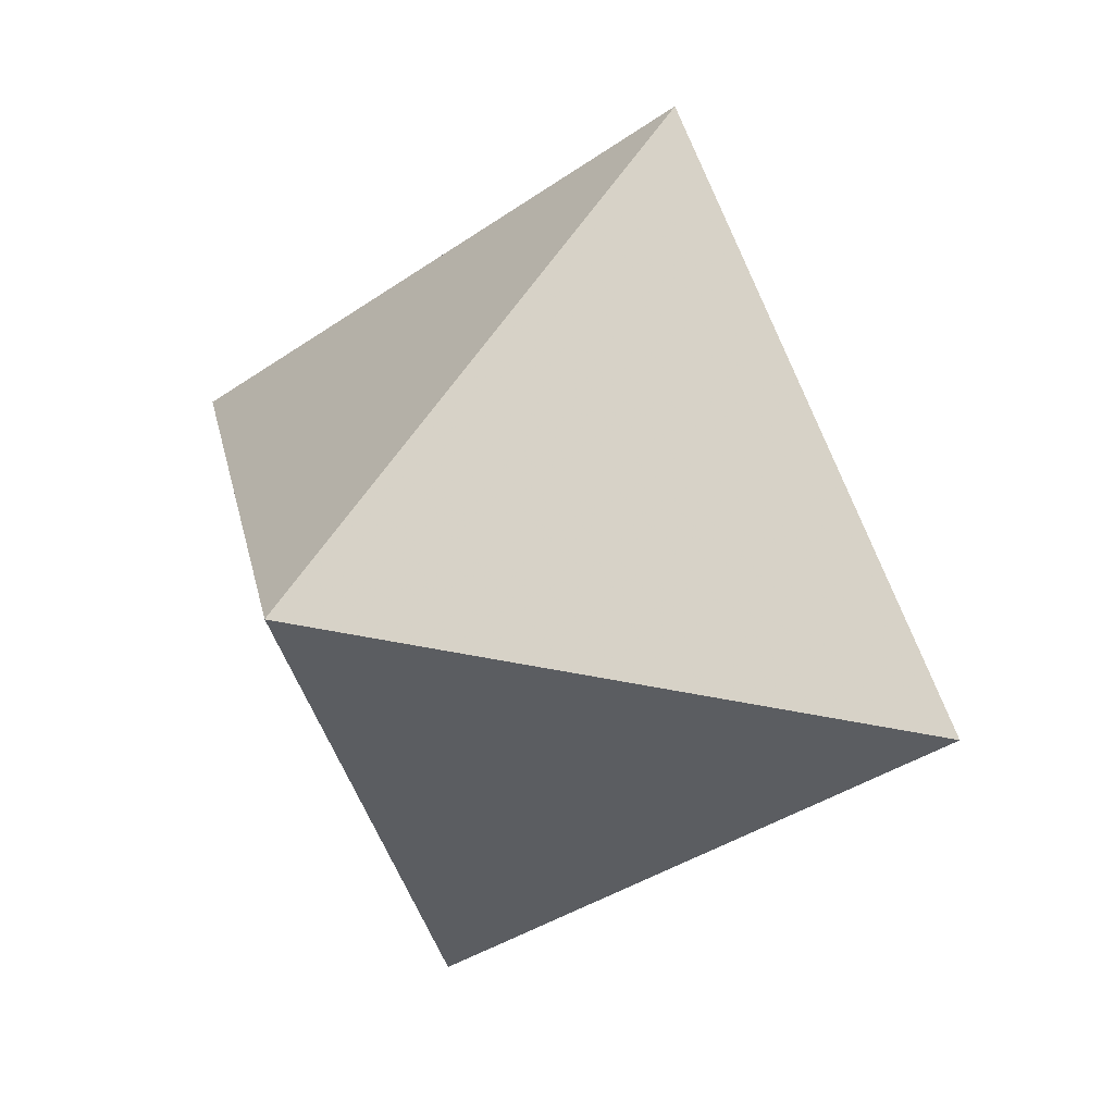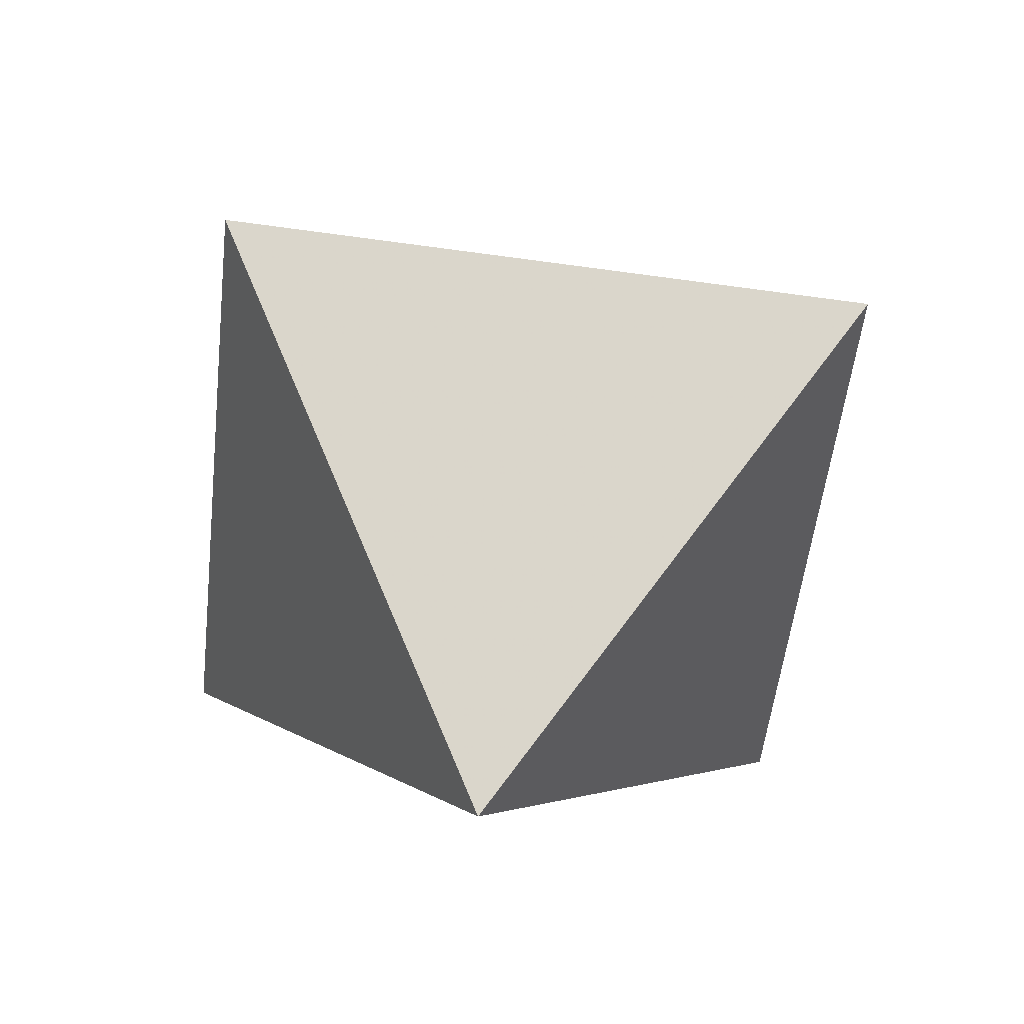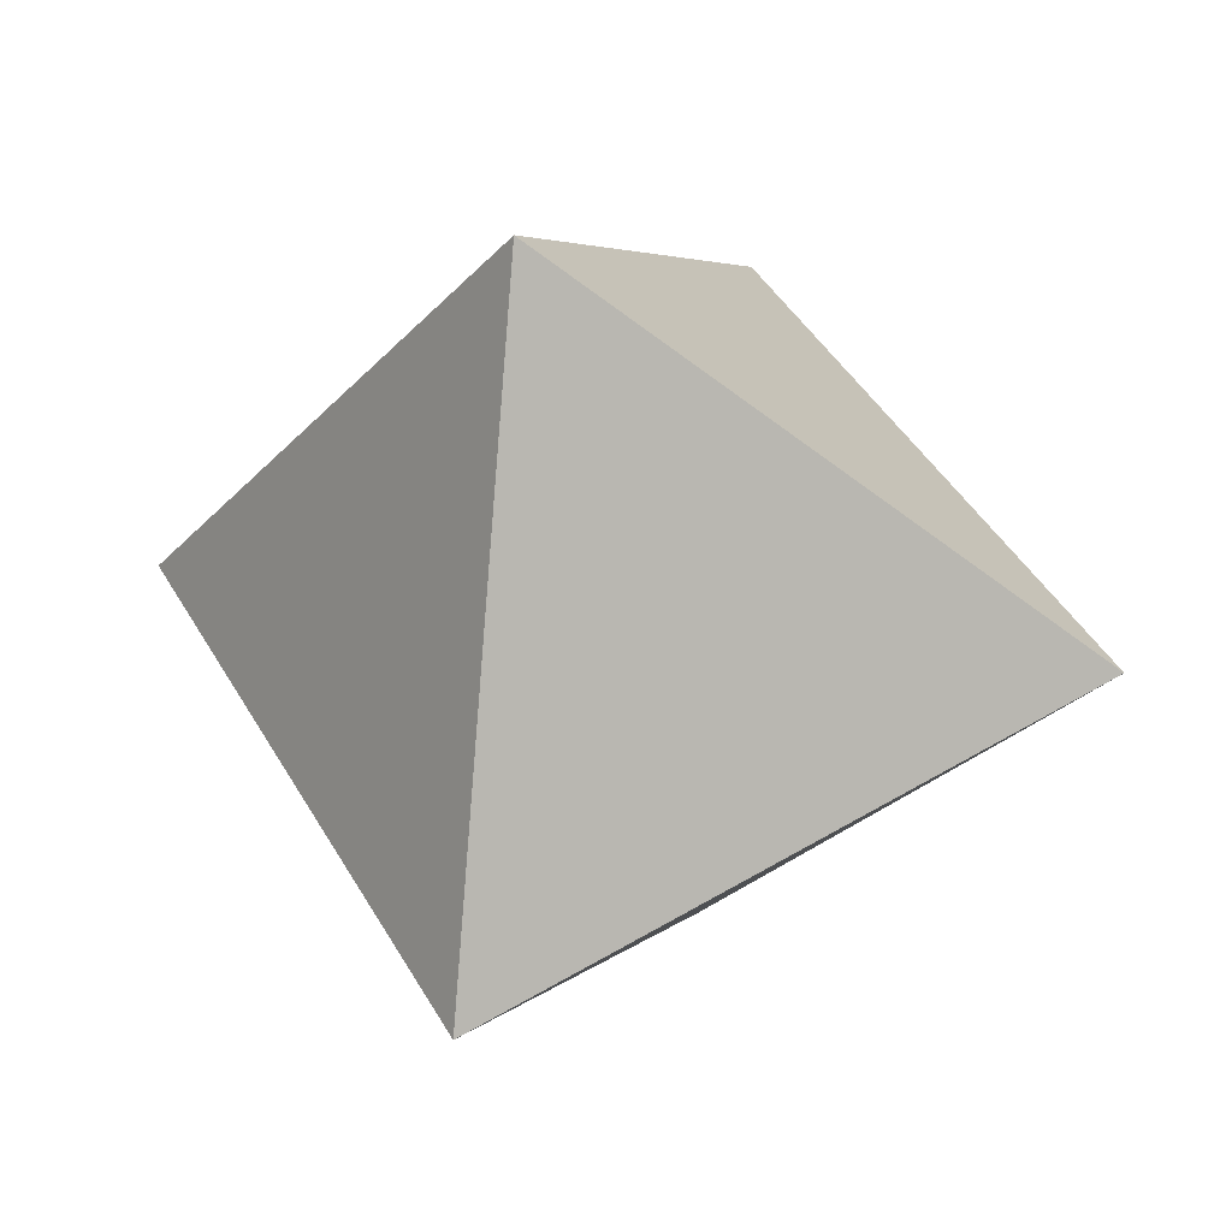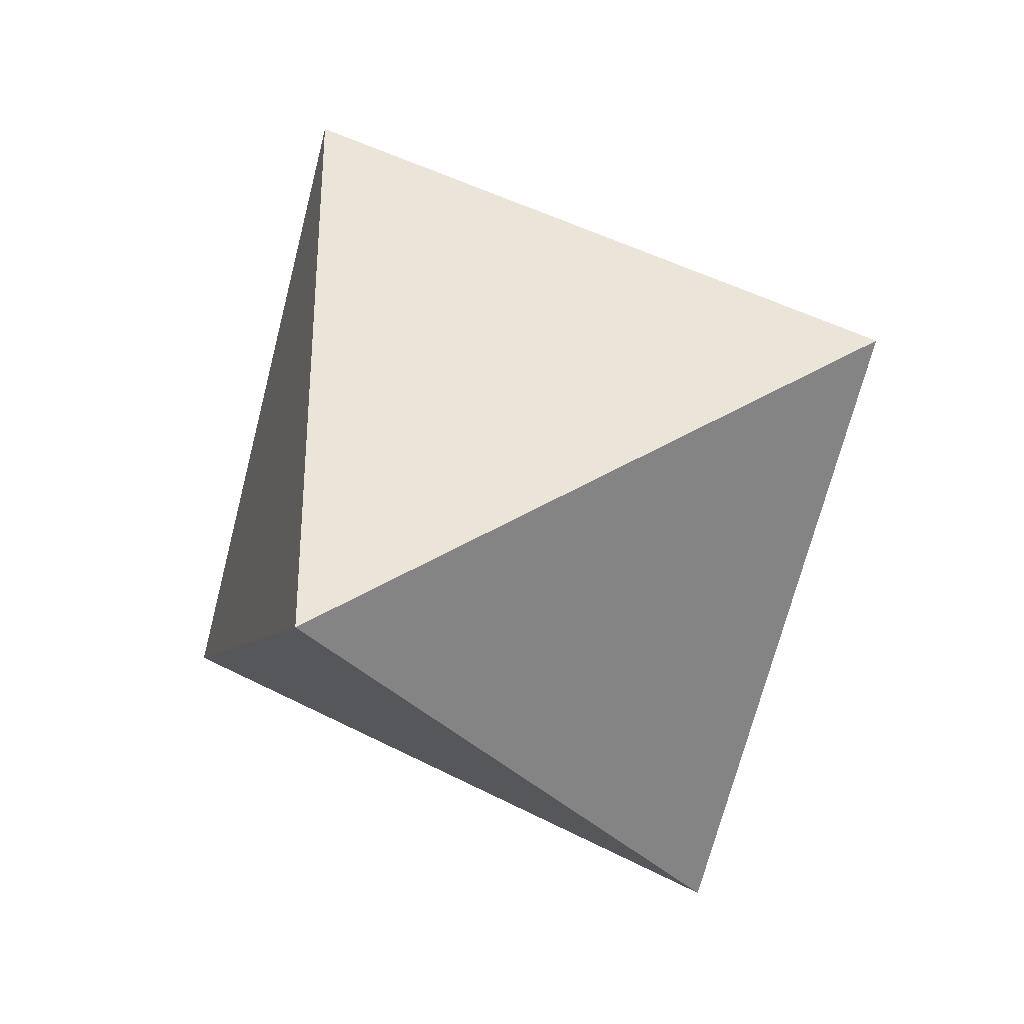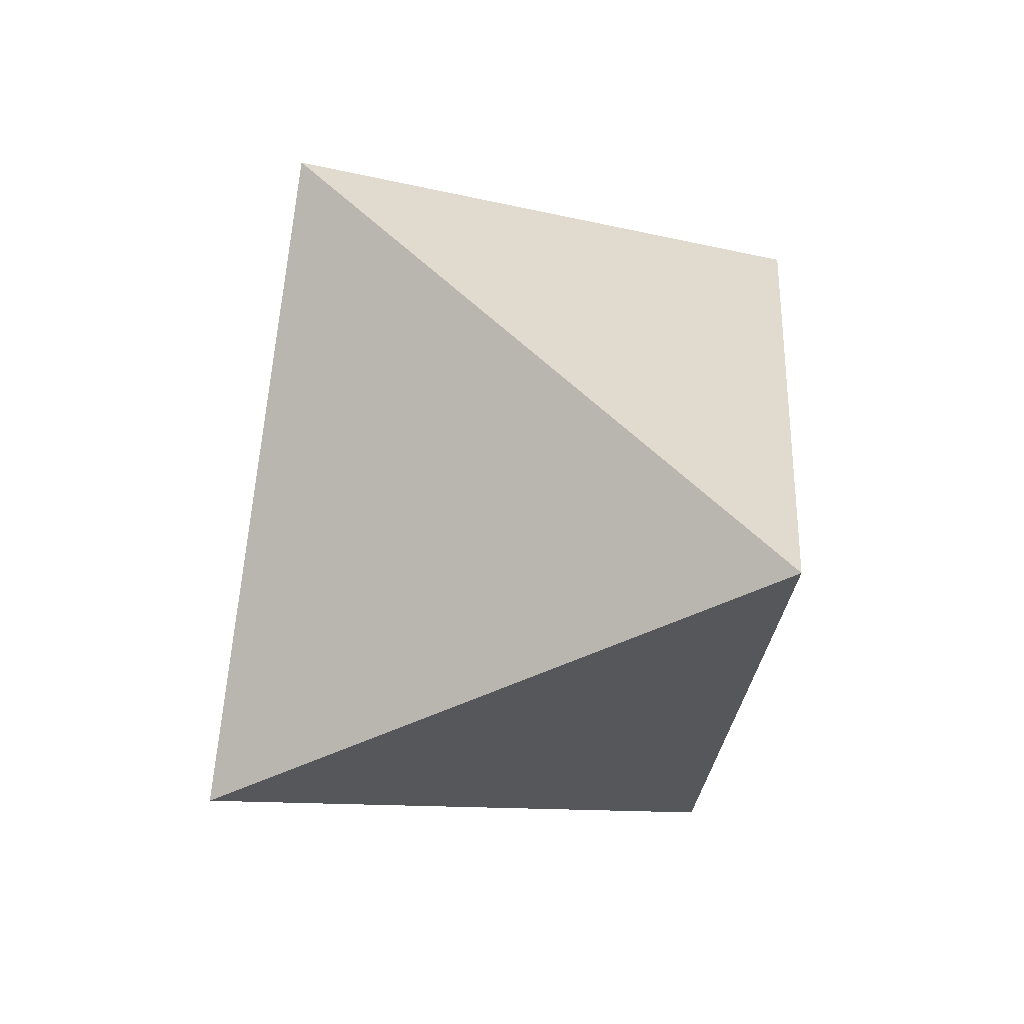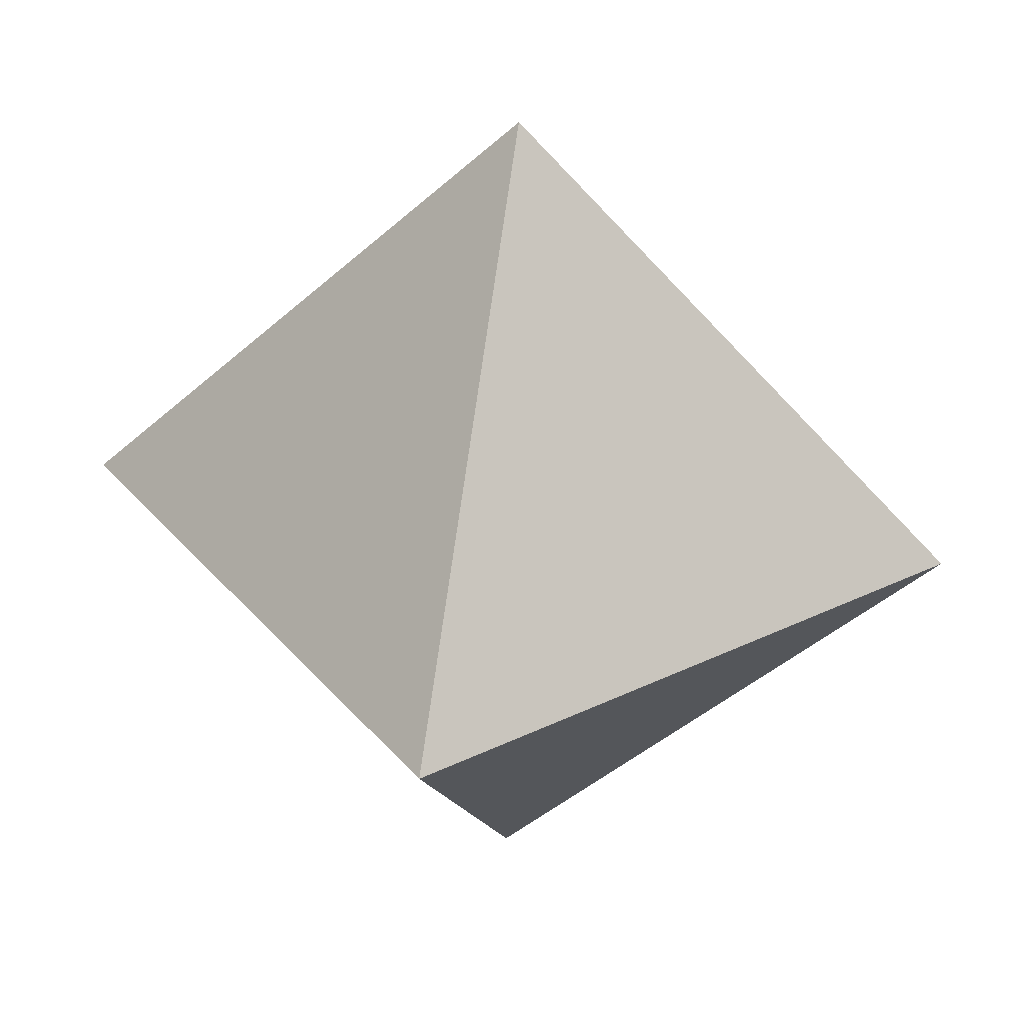
<metadata>
{"format":"obj","ext":"obj","renderer":"f3d","projection":"perspective","resolution":1024,"background":"white","views":[{"elev":-4.5,"azim":105.1,"up":"+Z"},{"elev":-77.9,"azim":142.0,"up":"+Y"},{"elev":-60.1,"azim":111.6,"up":"+Y"},{"elev":-67.1,"azim":45.1,"up":"+Y"},{"elev":31.9,"azim":-117.8,"up":"+Y"},{"elev":-33.0,"azim":-14.9,"up":"+Z"}]}
</metadata>
<code>
v 3.5 2 3.5
v 6.5 3.5 2
v 4.65 6.62 1.43
v 1.65 5.13 2.93
v 4.81 5.16 4.81
v 3.34 3.45 0.13
f 5 2 1
f 5 3 2
f 5 4 3
f 5 1 4
f 6 1 2
f 6 2 3
f 6 3 4
f 6 4 1

</code>
